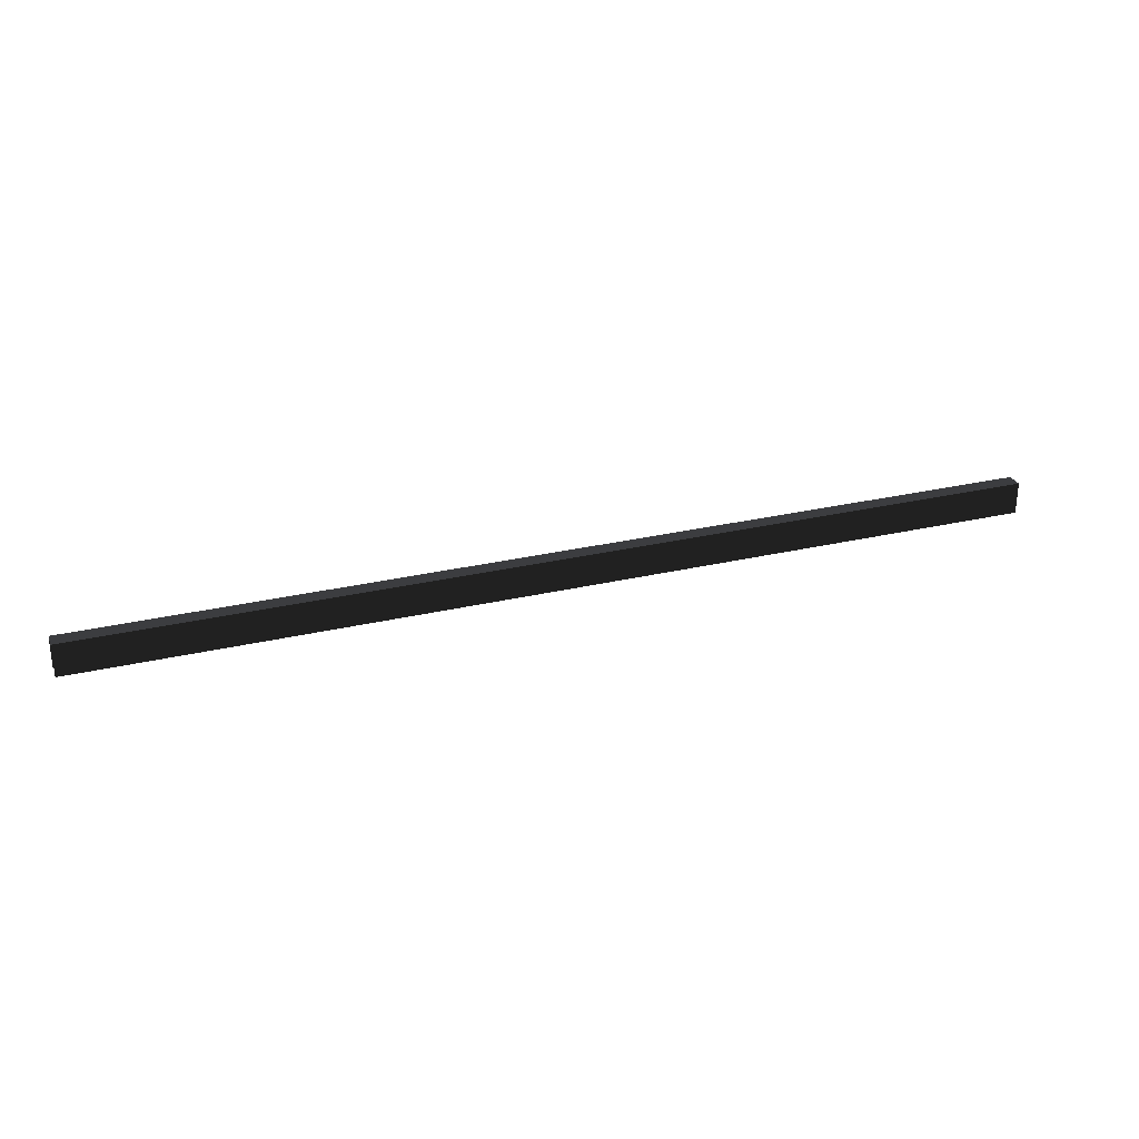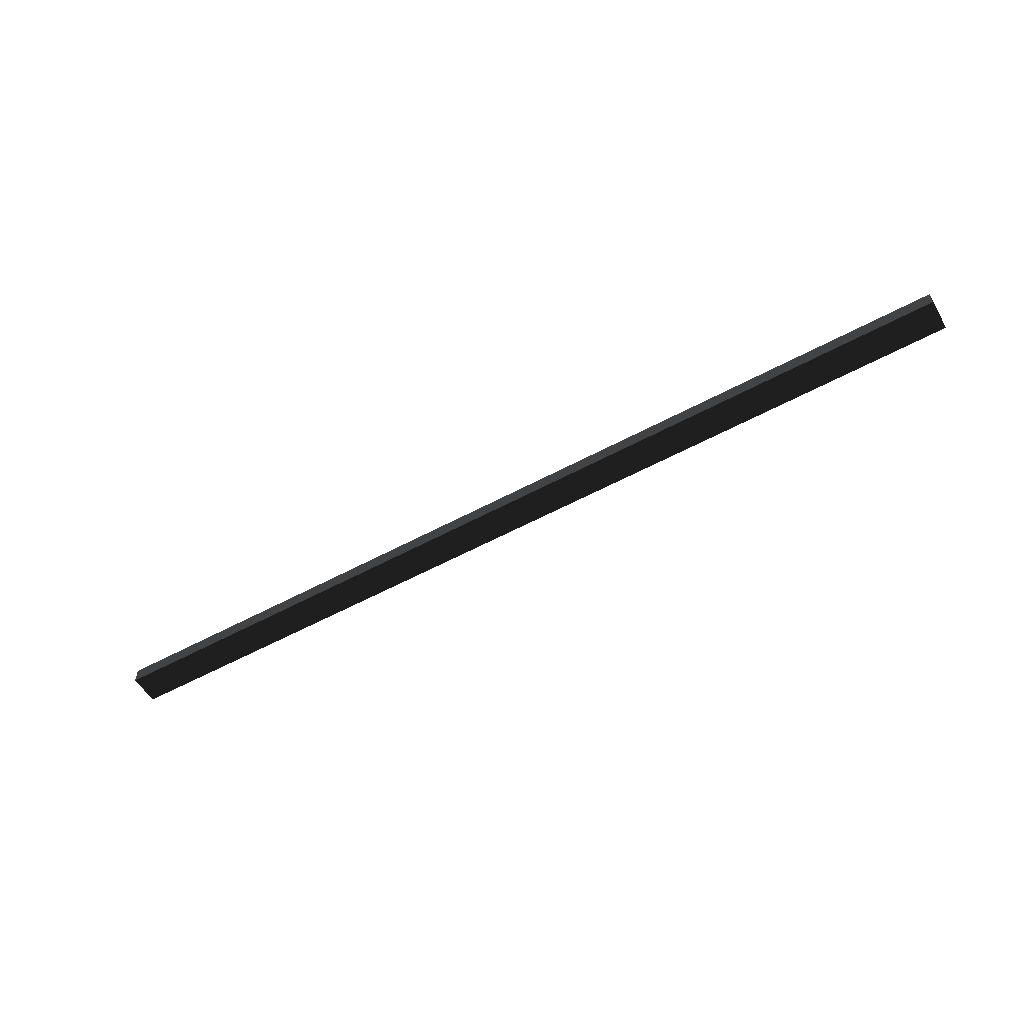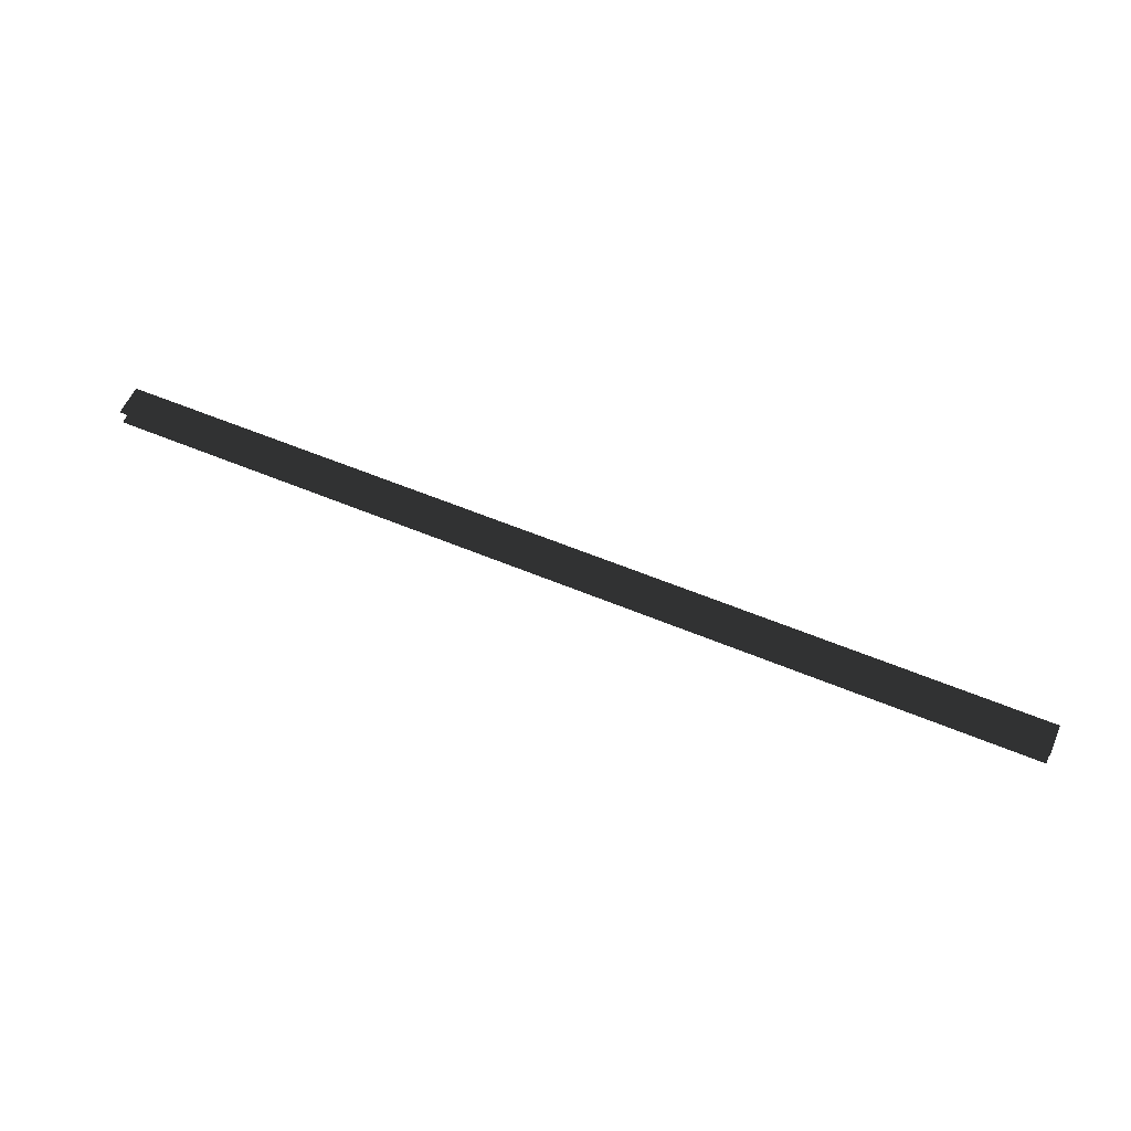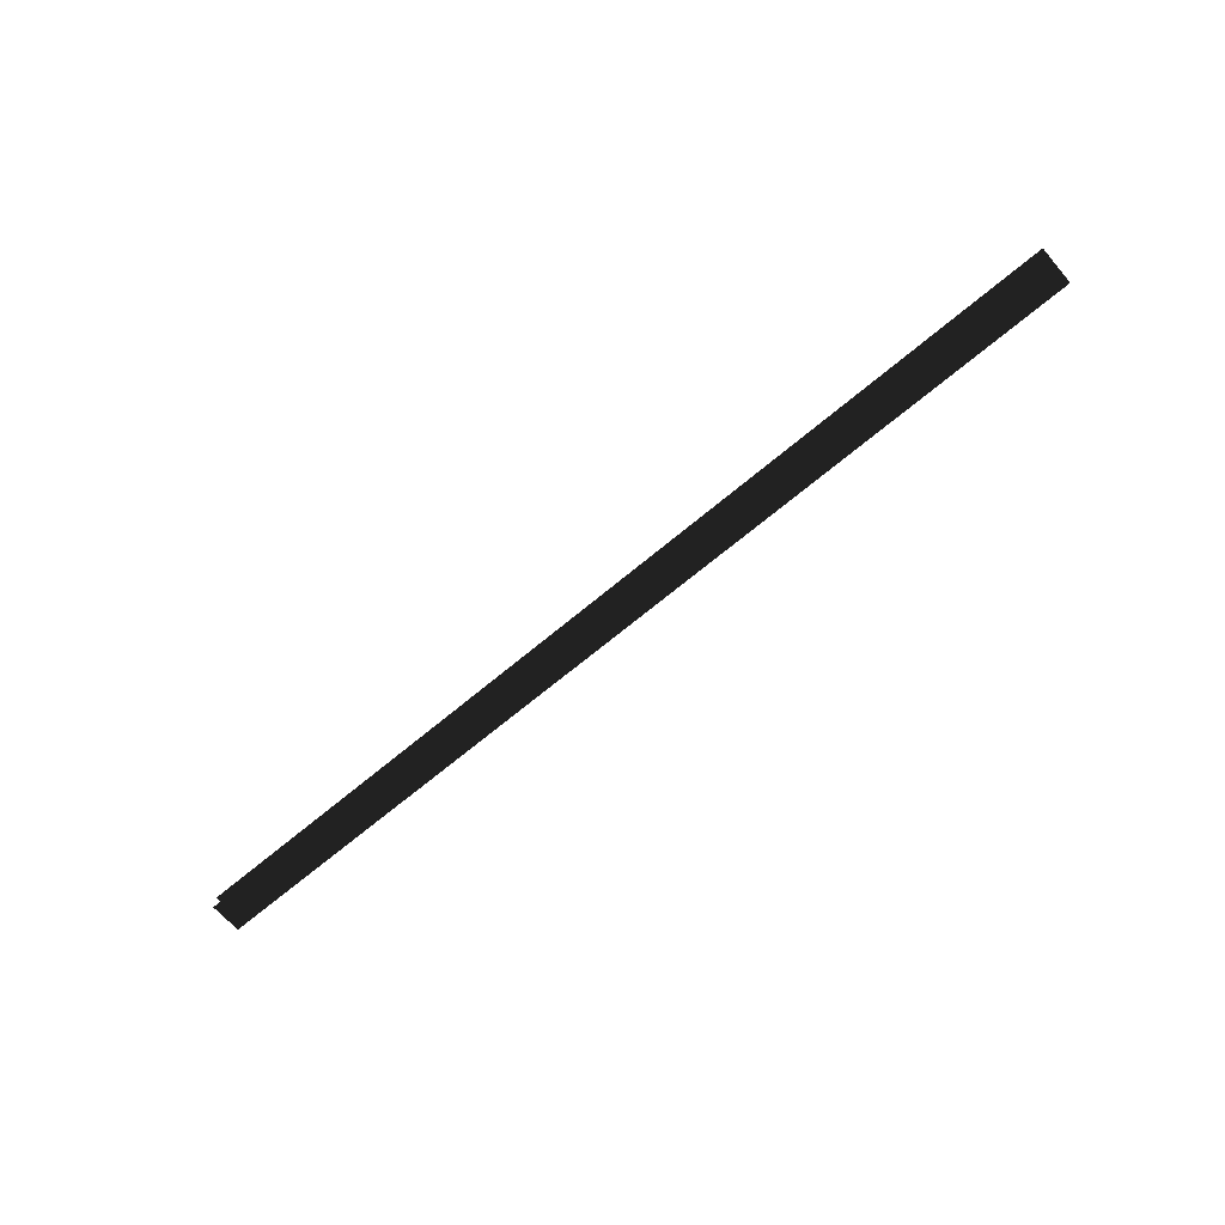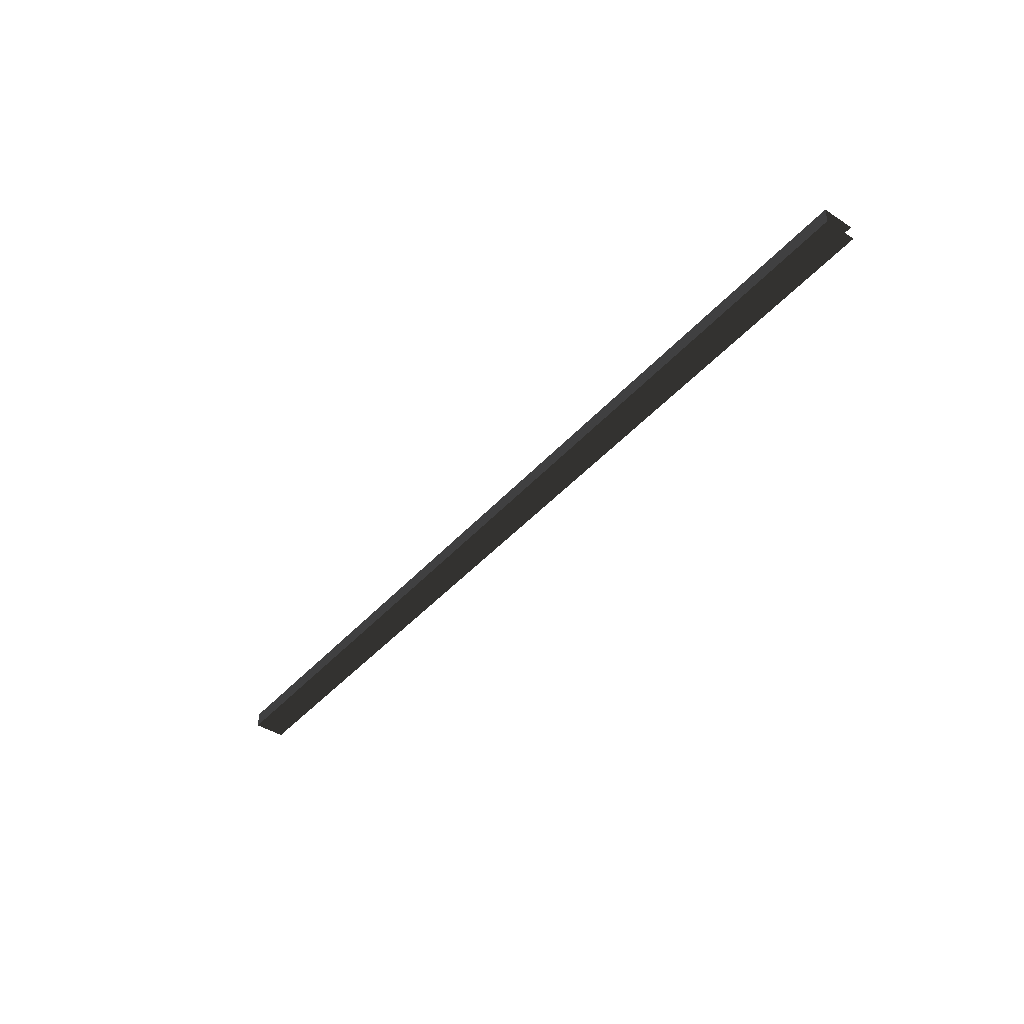
<metadata>
{"format":"obj","ext":"obj","renderer":"f3d","projection":"perspective","resolution":1024,"background":"white","views":[{"elev":27.9,"azim":-19.8,"up":"+Y"},{"elev":-54.9,"azim":-150.0,"up":"+Z"},{"elev":57.2,"azim":23.6,"up":"+Z"},{"elev":-65.3,"azim":40.7,"up":"+Z"},{"elev":-42.8,"azim":-127.7,"up":"+Z"}]}
</metadata>
<code>
o instance_192/RAINURE_P1C_1/ID737#ID737
v 0.5393 0.6714 -0.008192
v 0.5393 0.6887 -0.008192
v 0.03053 0.6714 -0.008192
v 0.03053 0.6887 -0.008192
v 0.5393 0.6887 -0.008192
v 0.03053 0.6714 -0.008192
v 0.03053 0.6887 -0.008192
v 0.5393 0.6714 -0.008192
v 0.5393 0.6887 -0.008192
v 0.5393 0.6887 -0.01686
v 0.03053 0.6887 -0.008192
v 0.03053 0.6887 -0.01686
v 0.5393 0.6887 -0.01686
v 0.03053 0.6887 -0.008192
v 0.03053 0.6887 -0.01686
v 0.5393 0.6887 -0.008192
v 0.5393 0.6714 -0.01686
v 0.03053 0.6714 -0.01686
v 0.5393 0.6887 -0.01686
v 0.03053 0.6887 -0.01686
v 0.03053 0.6714 -0.01686
v 0.5393 0.6887 -0.01686
v 0.03053 0.6887 -0.01686
v 0.5393 0.6714 -0.01686
f 3 2 1
f 2 3 4
f 7 6 5
f 8 5 6
f 11 10 9
f 10 11 12
f 15 14 13
f 16 13 14
f 19 18 17
f 18 19 20
f 23 22 21
f 24 21 22

</code>
